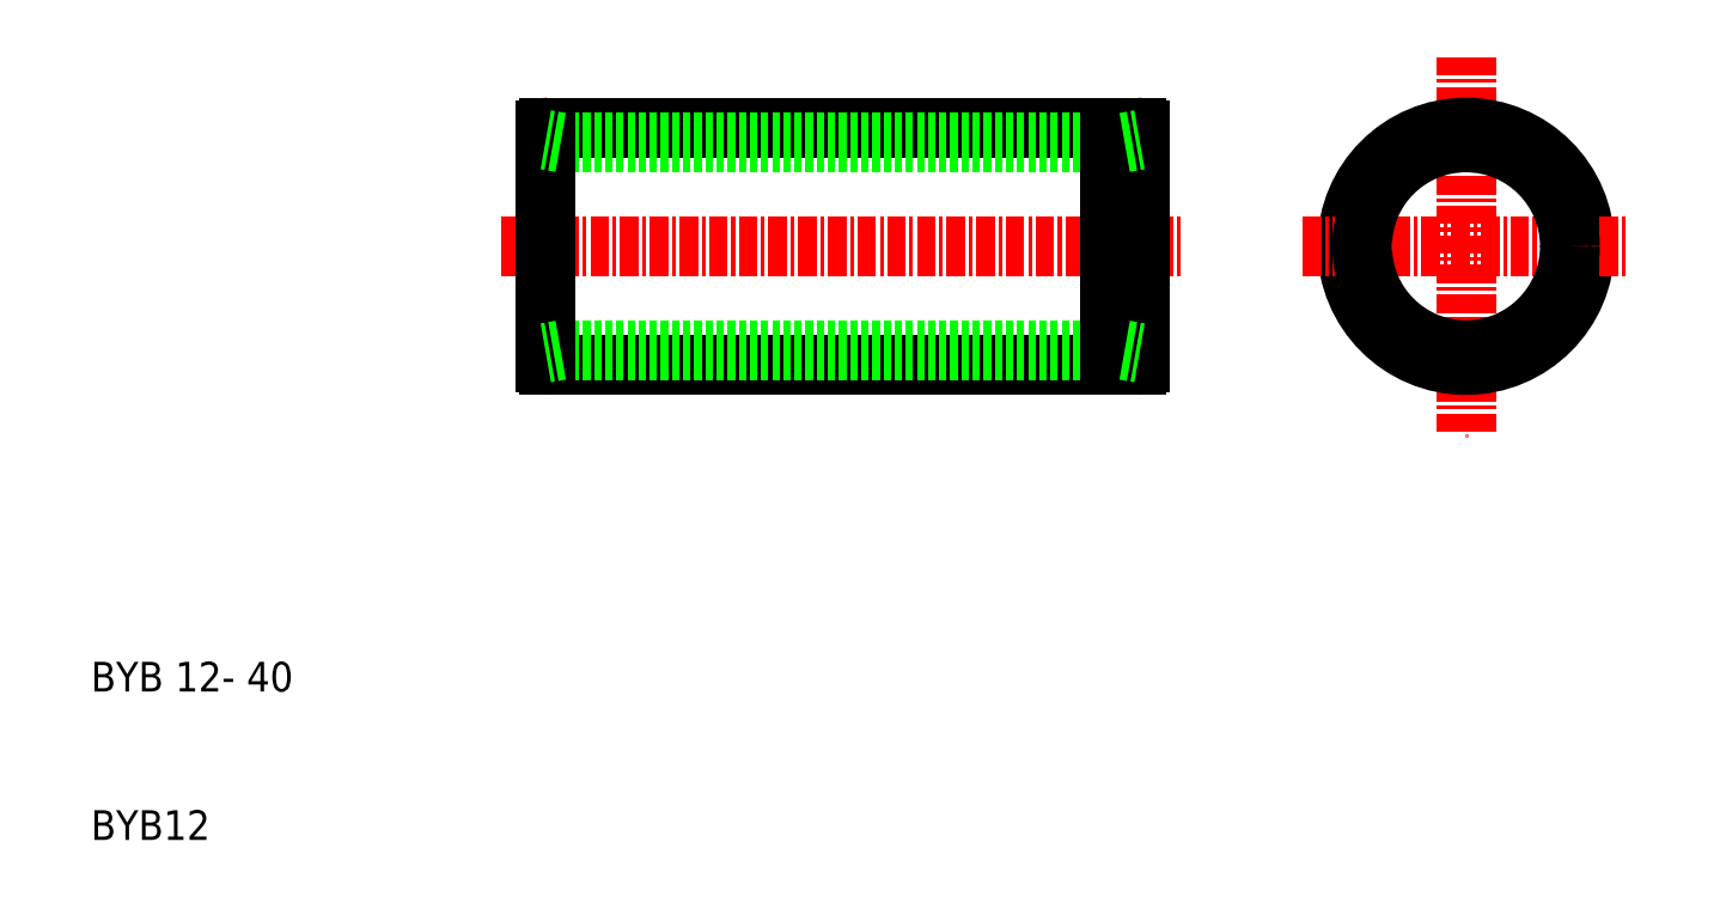
<metadata>
{"format":"dxf","ext":"dxf","renderer":"ezdxf+matplotlib","layout":"modelspace","background":"white","min_lineweight":24,"dpi":150}
</metadata>
<code>
0
SECTION
2
ENTITIES
0
TEXT
8
0
10
-13.69
20
117.6
30
0
40
2
1
BYB 12- 40
0
TEXT
8
0
10
-13.69
20
107.6
30
0
40
2
1
BYB12
0
LINE
8
0
10
17.16
20
139.6
30
0
11
56.76
21
139.6
31
0
0
LINE
8
0
10
17.16
20
155.6
30
0
11
56.76
21
155.6
31
0
0
LINE
8
0
10
55.96
20
140.6
30
0
11
17.96
21
140.6
31
0
0
LINE
8
0
10
55.96
20
154.6
30
0
11
17.96
21
154.6
31
0
0
LINE
8
CENTER
10
13.96
20
147.6
30
0
11
59.96
21
147.6
31
0
0
LINE
8
0
10
16.96
20
147.6
30
0
11
16.96
21
139.8
31
0
0
LINE
8
0
10
16.96
20
147.6
30
0
11
16.96
21
155.4
31
0
0
LINE
8
0
10
54.96
20
139.6
30
0
11
54.96
21
155.6
31
0
0
LINE
8
0
10
56.96
20
139.8
30
0
11
56.96
21
147.6
31
0
0
LINE
8
0
10
56.96
20
155.4
30
0
11
56.96
21
147.6
31
0
0
LINE
8
CENTER
10
78.96
20
160.4
30
0
11
78.96
21
134.9
31
0
0
CIRCLE
8
0
10
78.96
20
147.6
30
0
40
8
0
LINE
8
CENTER
10
67.96
20
147.6
30
0
11
89.96
21
147.6
31
0
0
CIRCLE
8
0
10
78.96
20
147.6
30
0
40
7
0
ARC
8
0
10
56.76
20
155.4
30
0
40
0.2
50
0
51
90
0
ARC
8
0
10
56.76
20
139.8
30
0
40
0.2
50
270
51
0
0
ARC
8
0
10
17.16
20
155.4
30
0
40
0.2
50
90
51
180
0
ARC
8
0
10
17.16
20
139.8
30
0
40
0.2
50
180
51
270
0
LINE
8
0
10
17.96
20
140.6
30
0
11
16.96
21
140.5
31
0
0
LINE
8
0
10
17.96
20
154.6
30
0
11
16.96
21
154.8
31
0
0
LINE
8
0
10
55.96
20
154.6
30
0
11
56.96
21
154.8
31
0
0
LINE
8
0
10
55.96
20
140.6
30
0
11
56.96
21
140.5
31
0
0
ENDSEC
0
EOF

</code>
